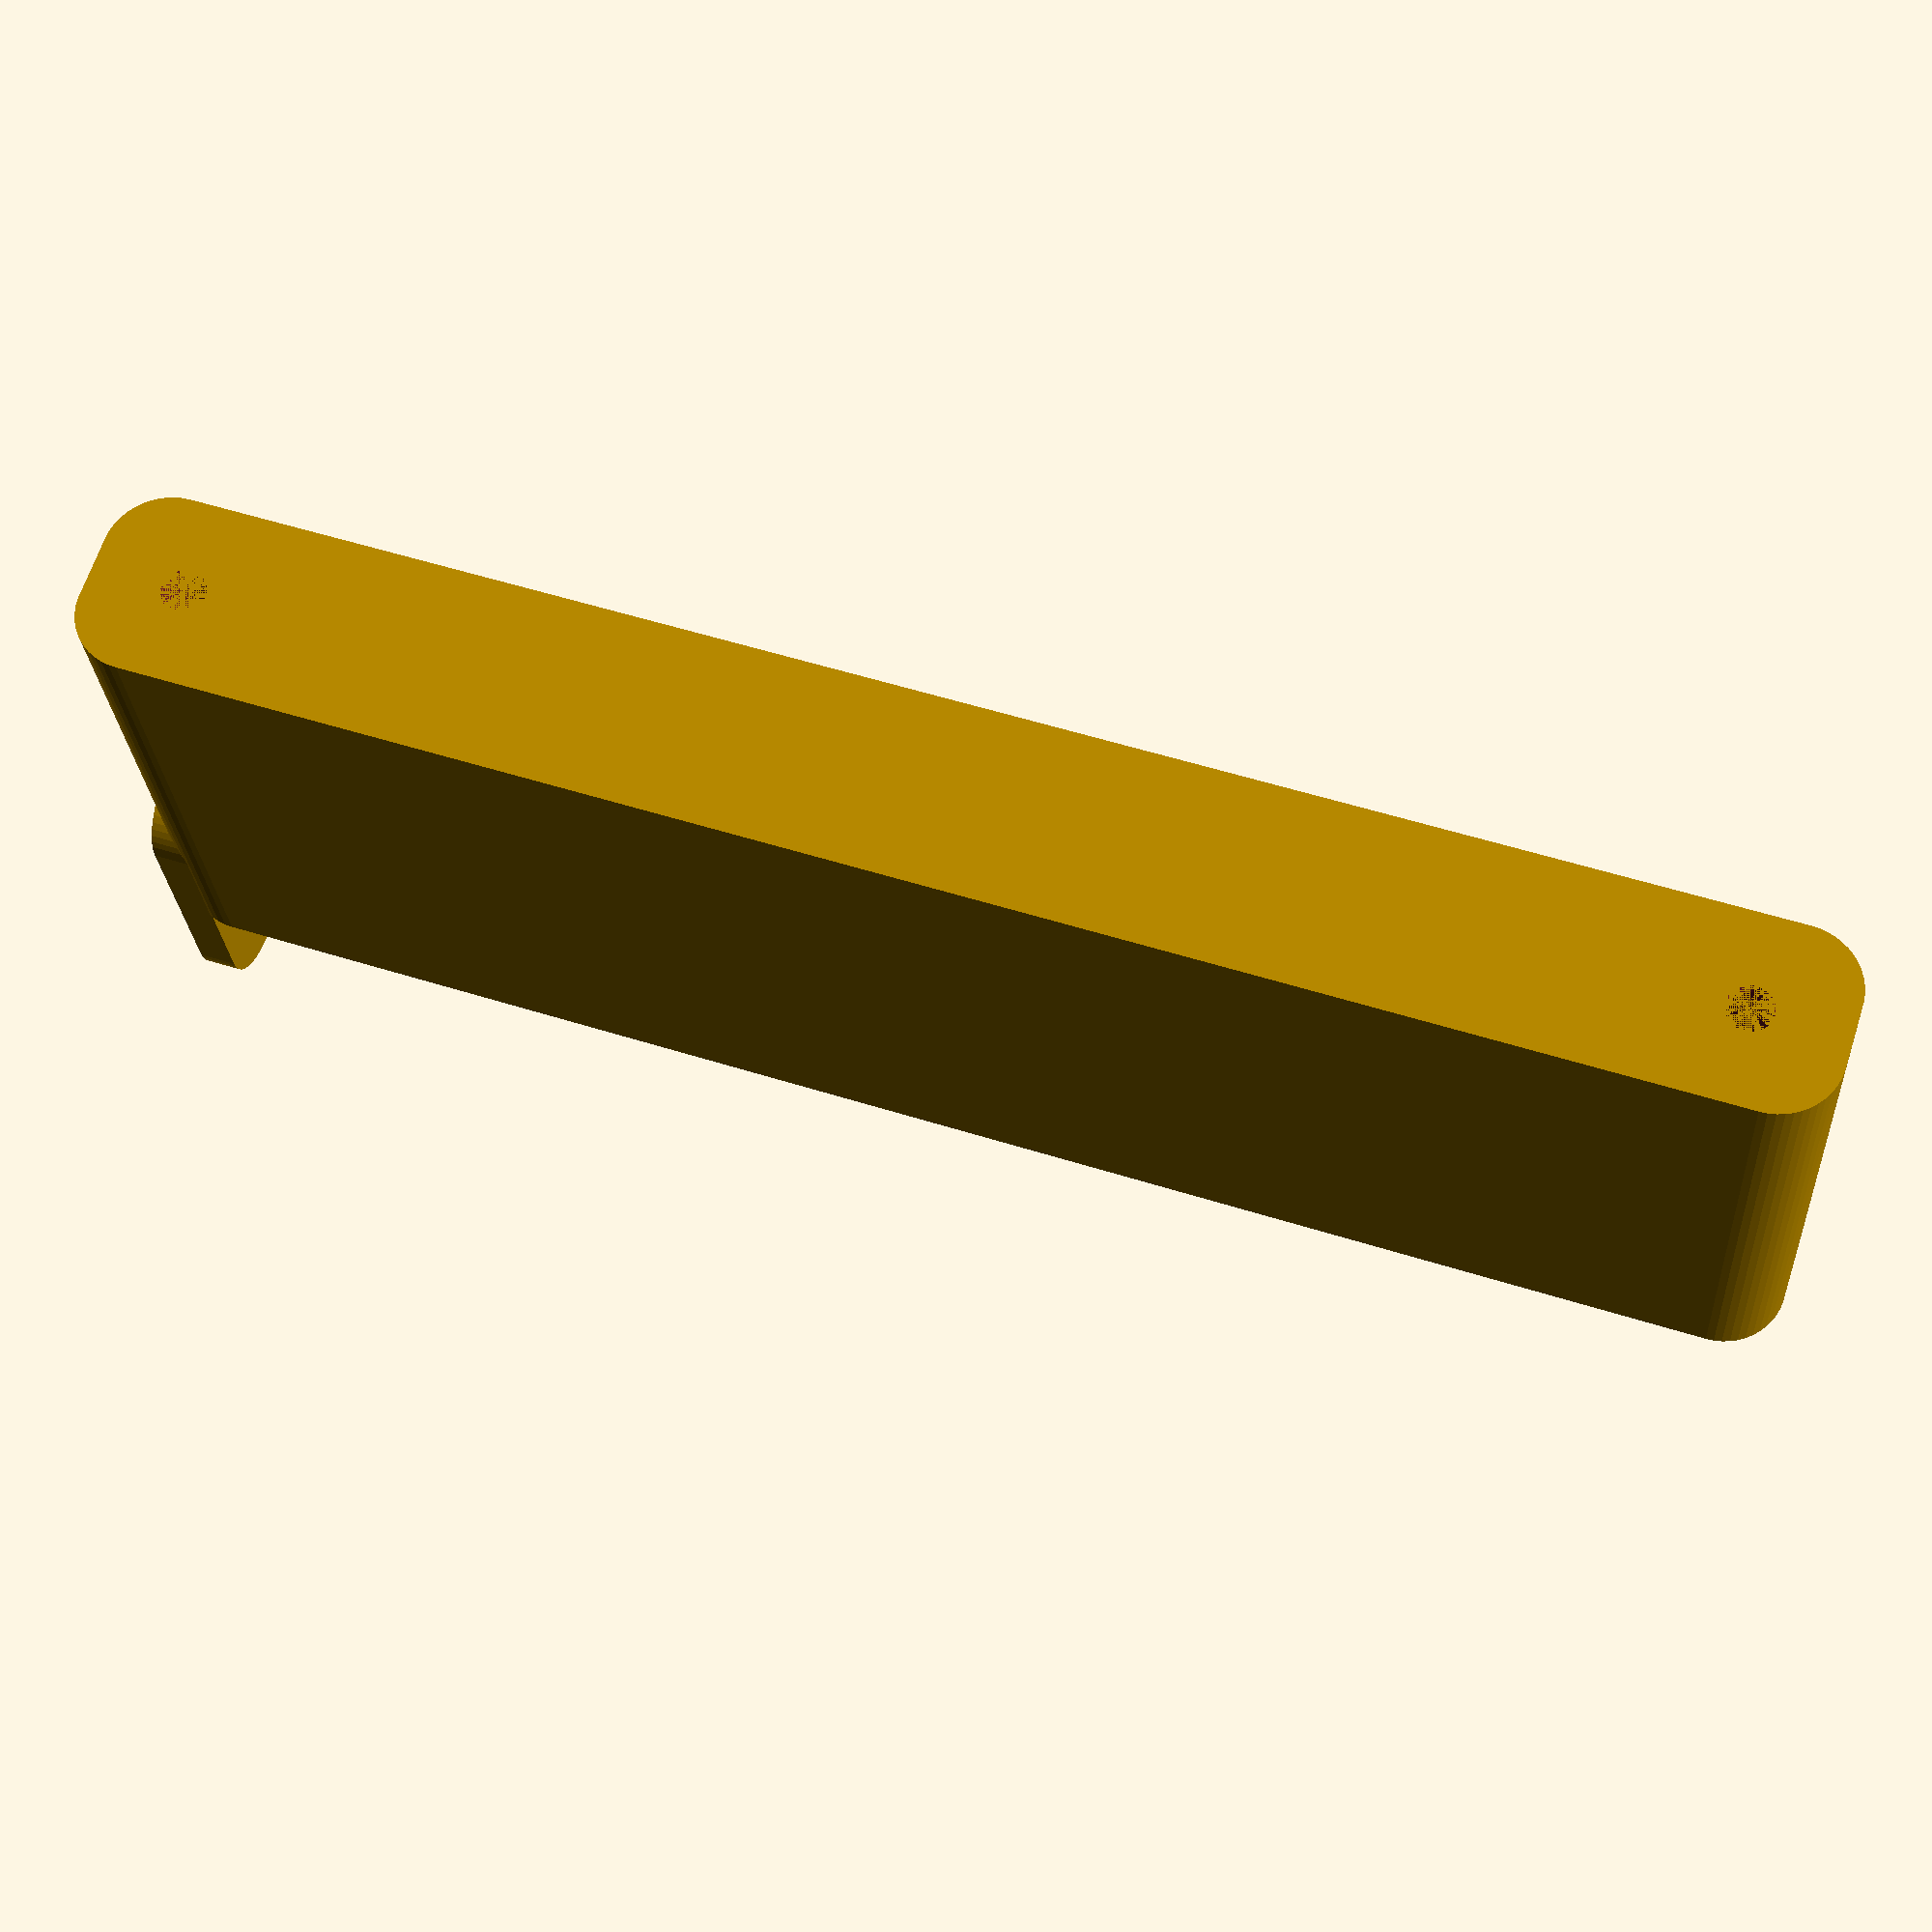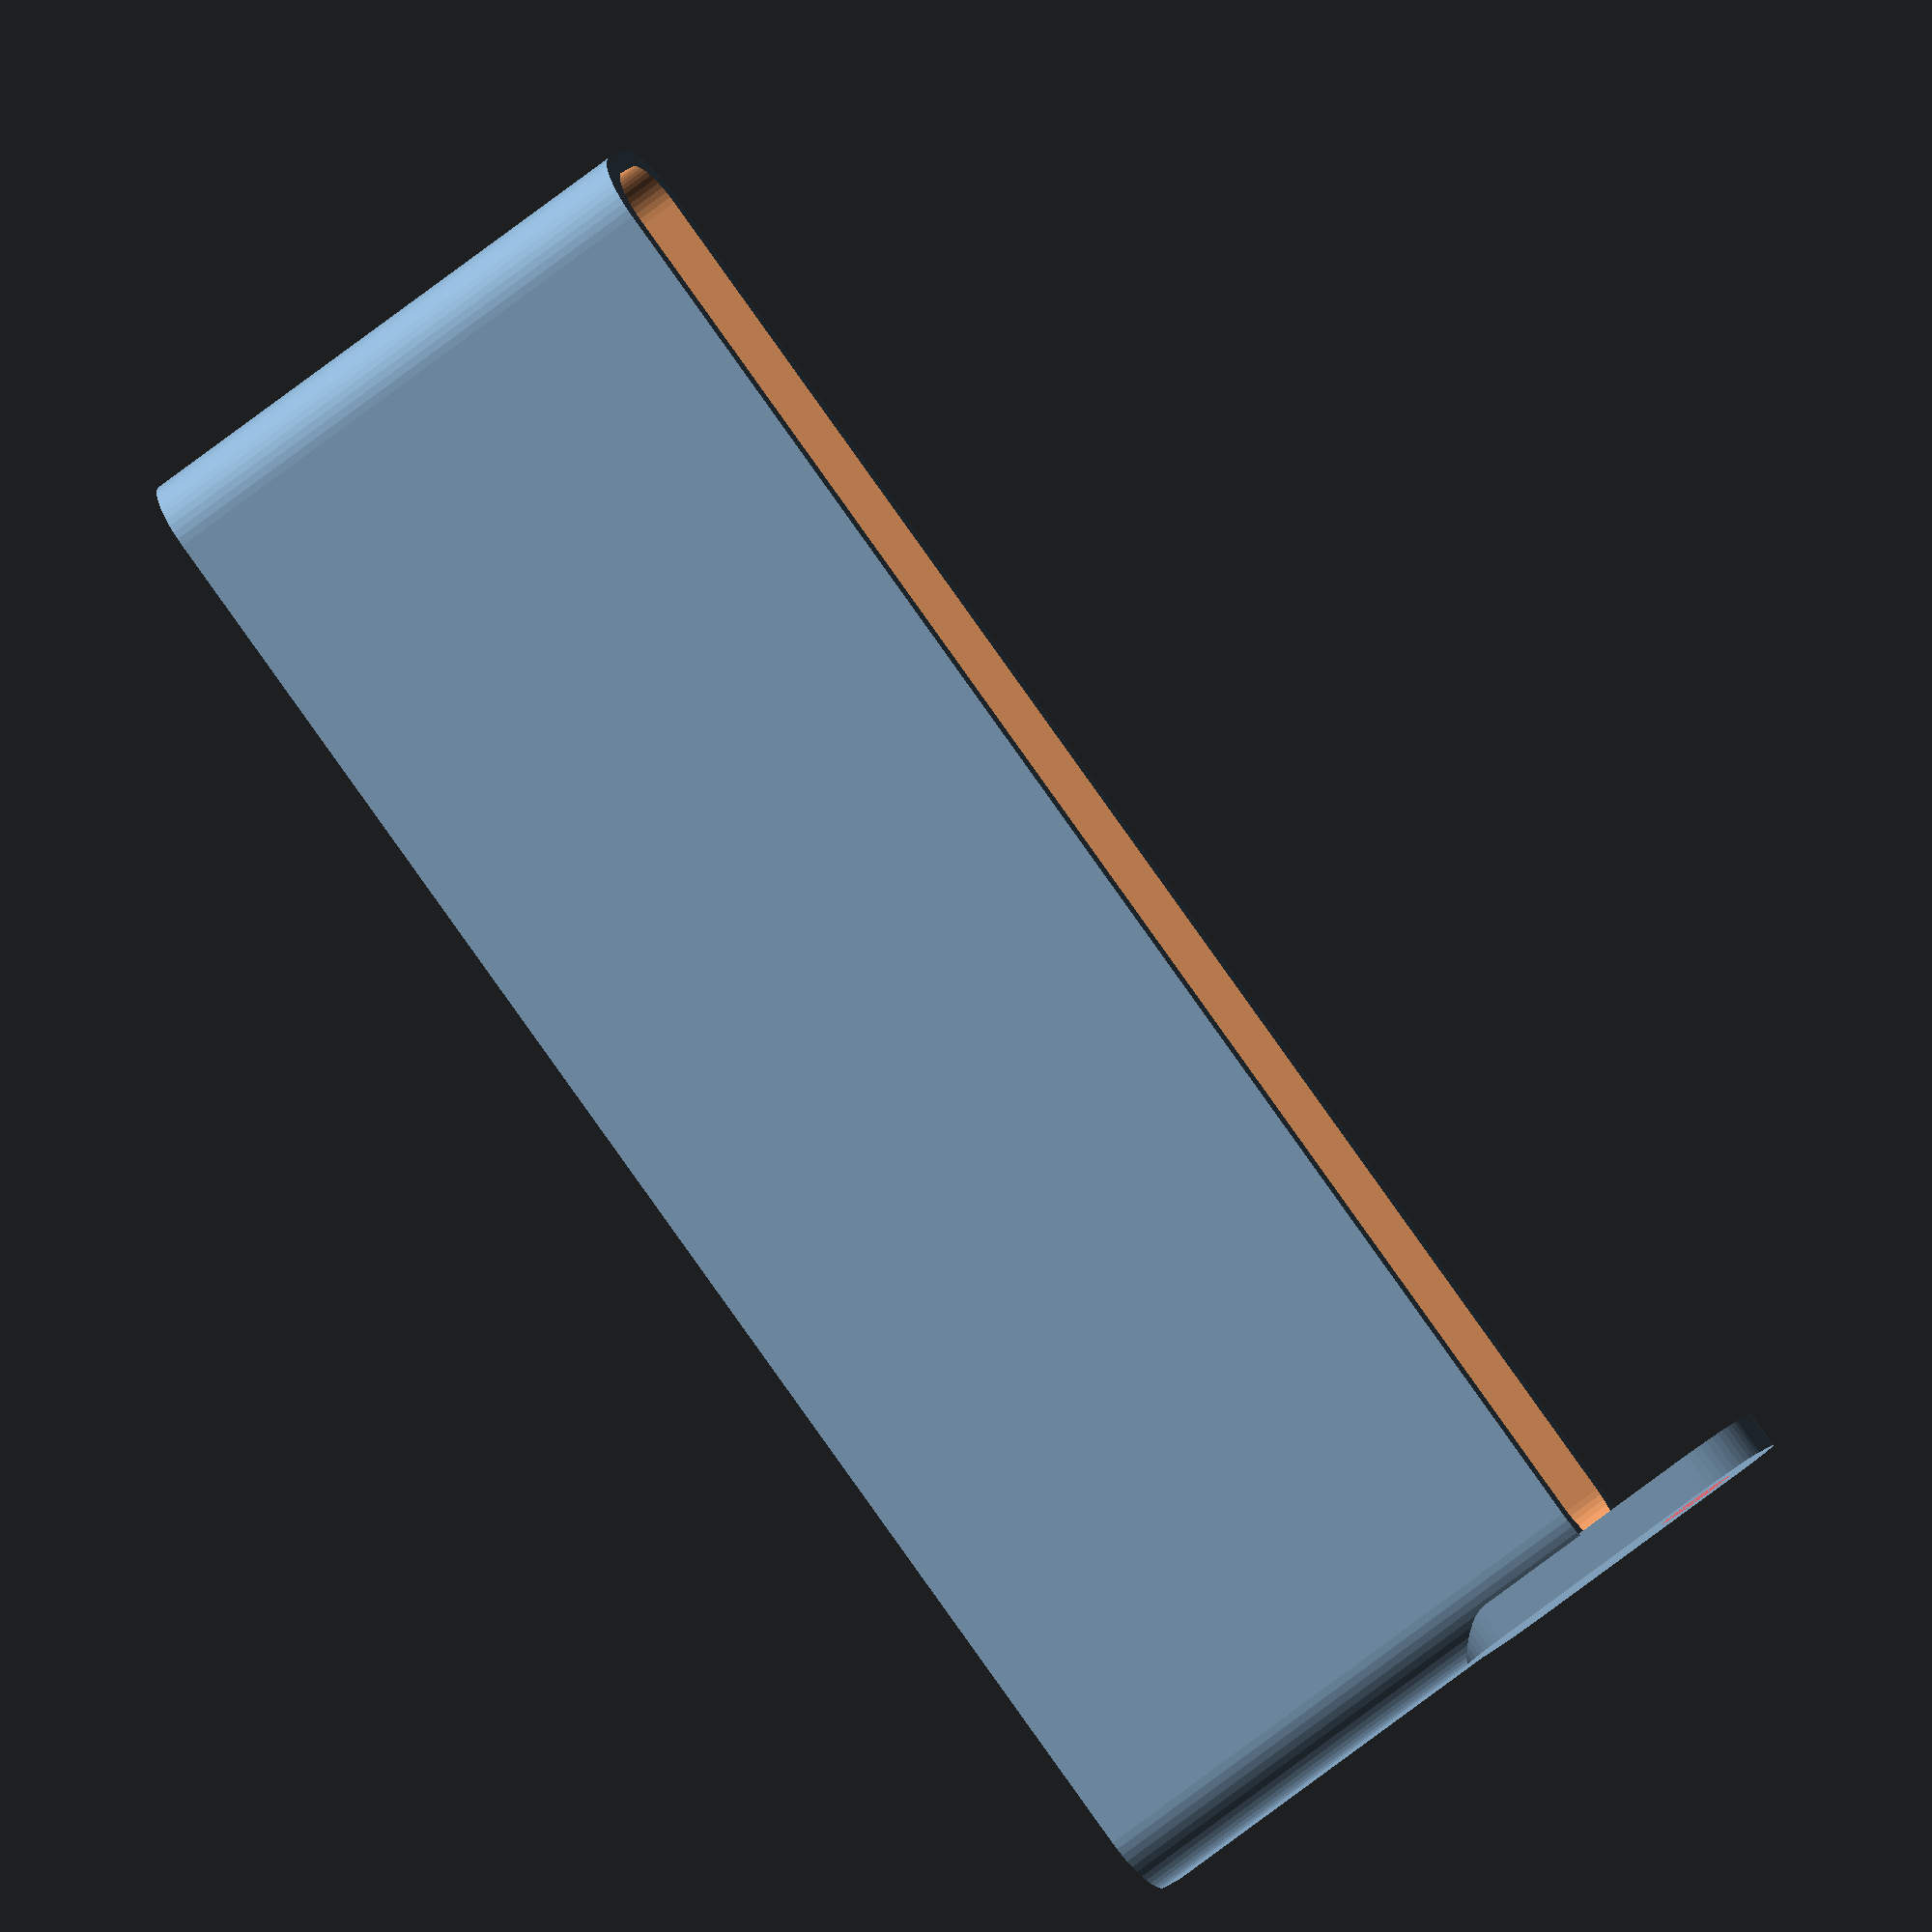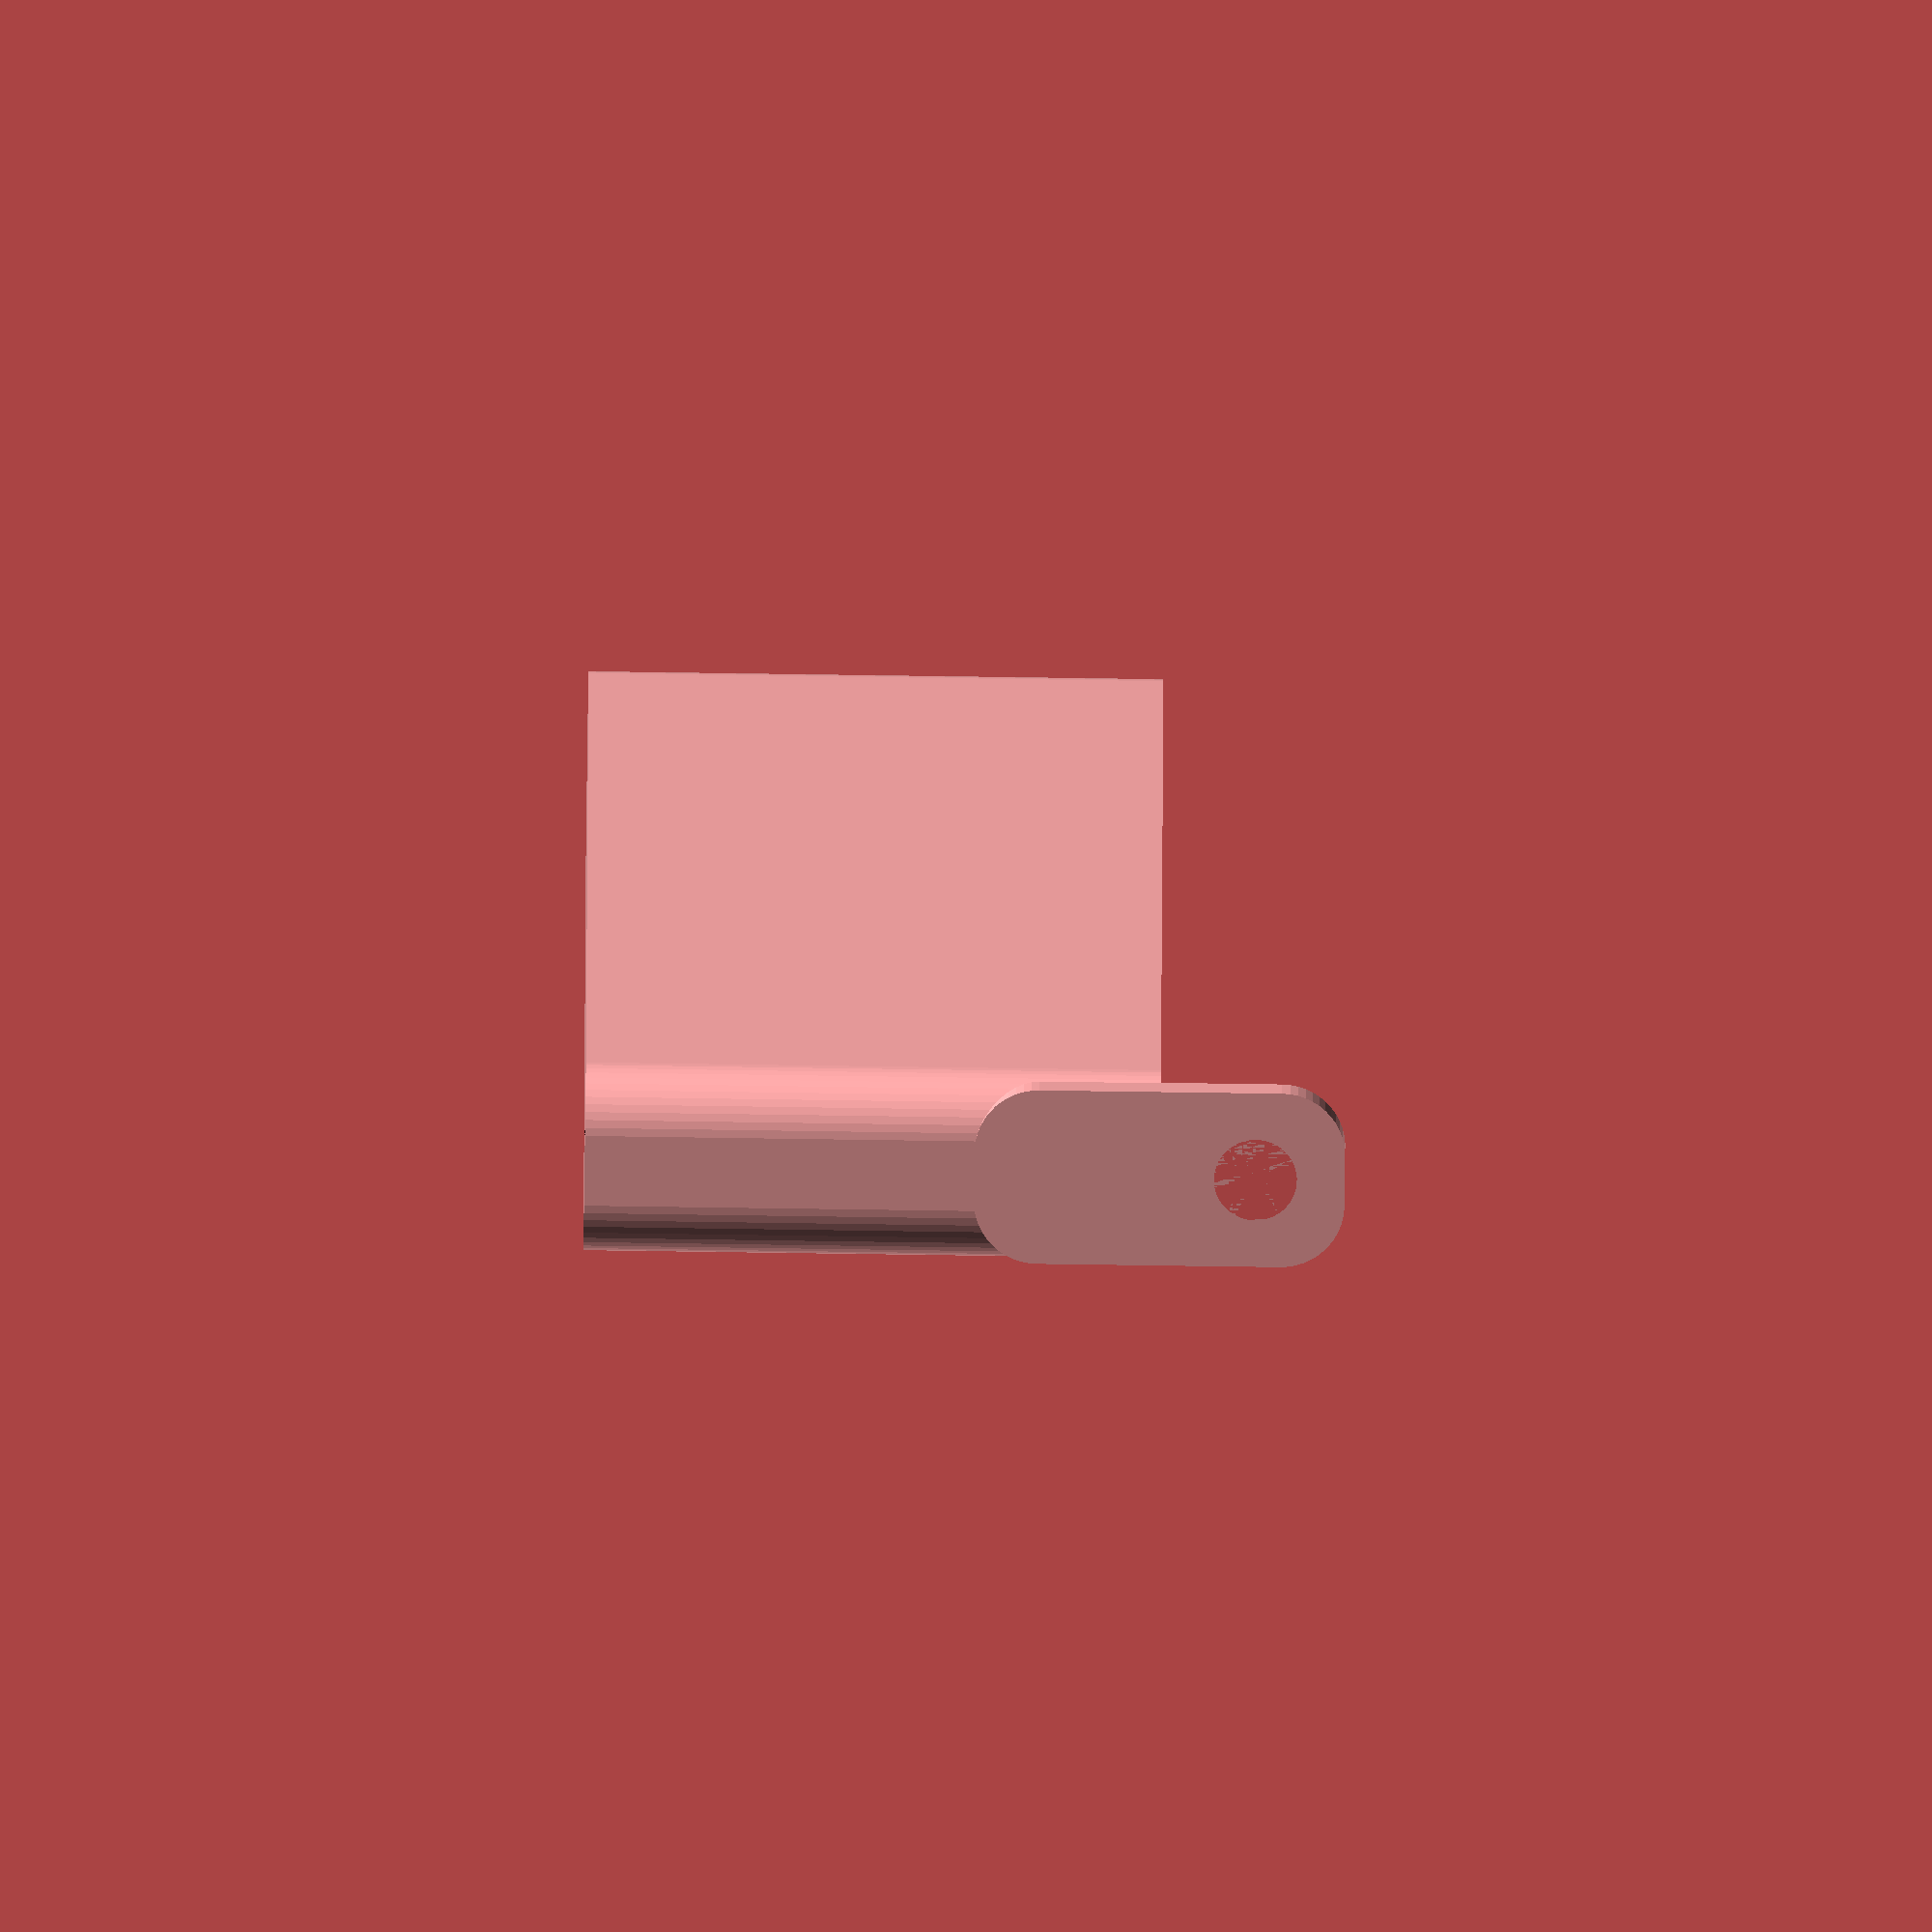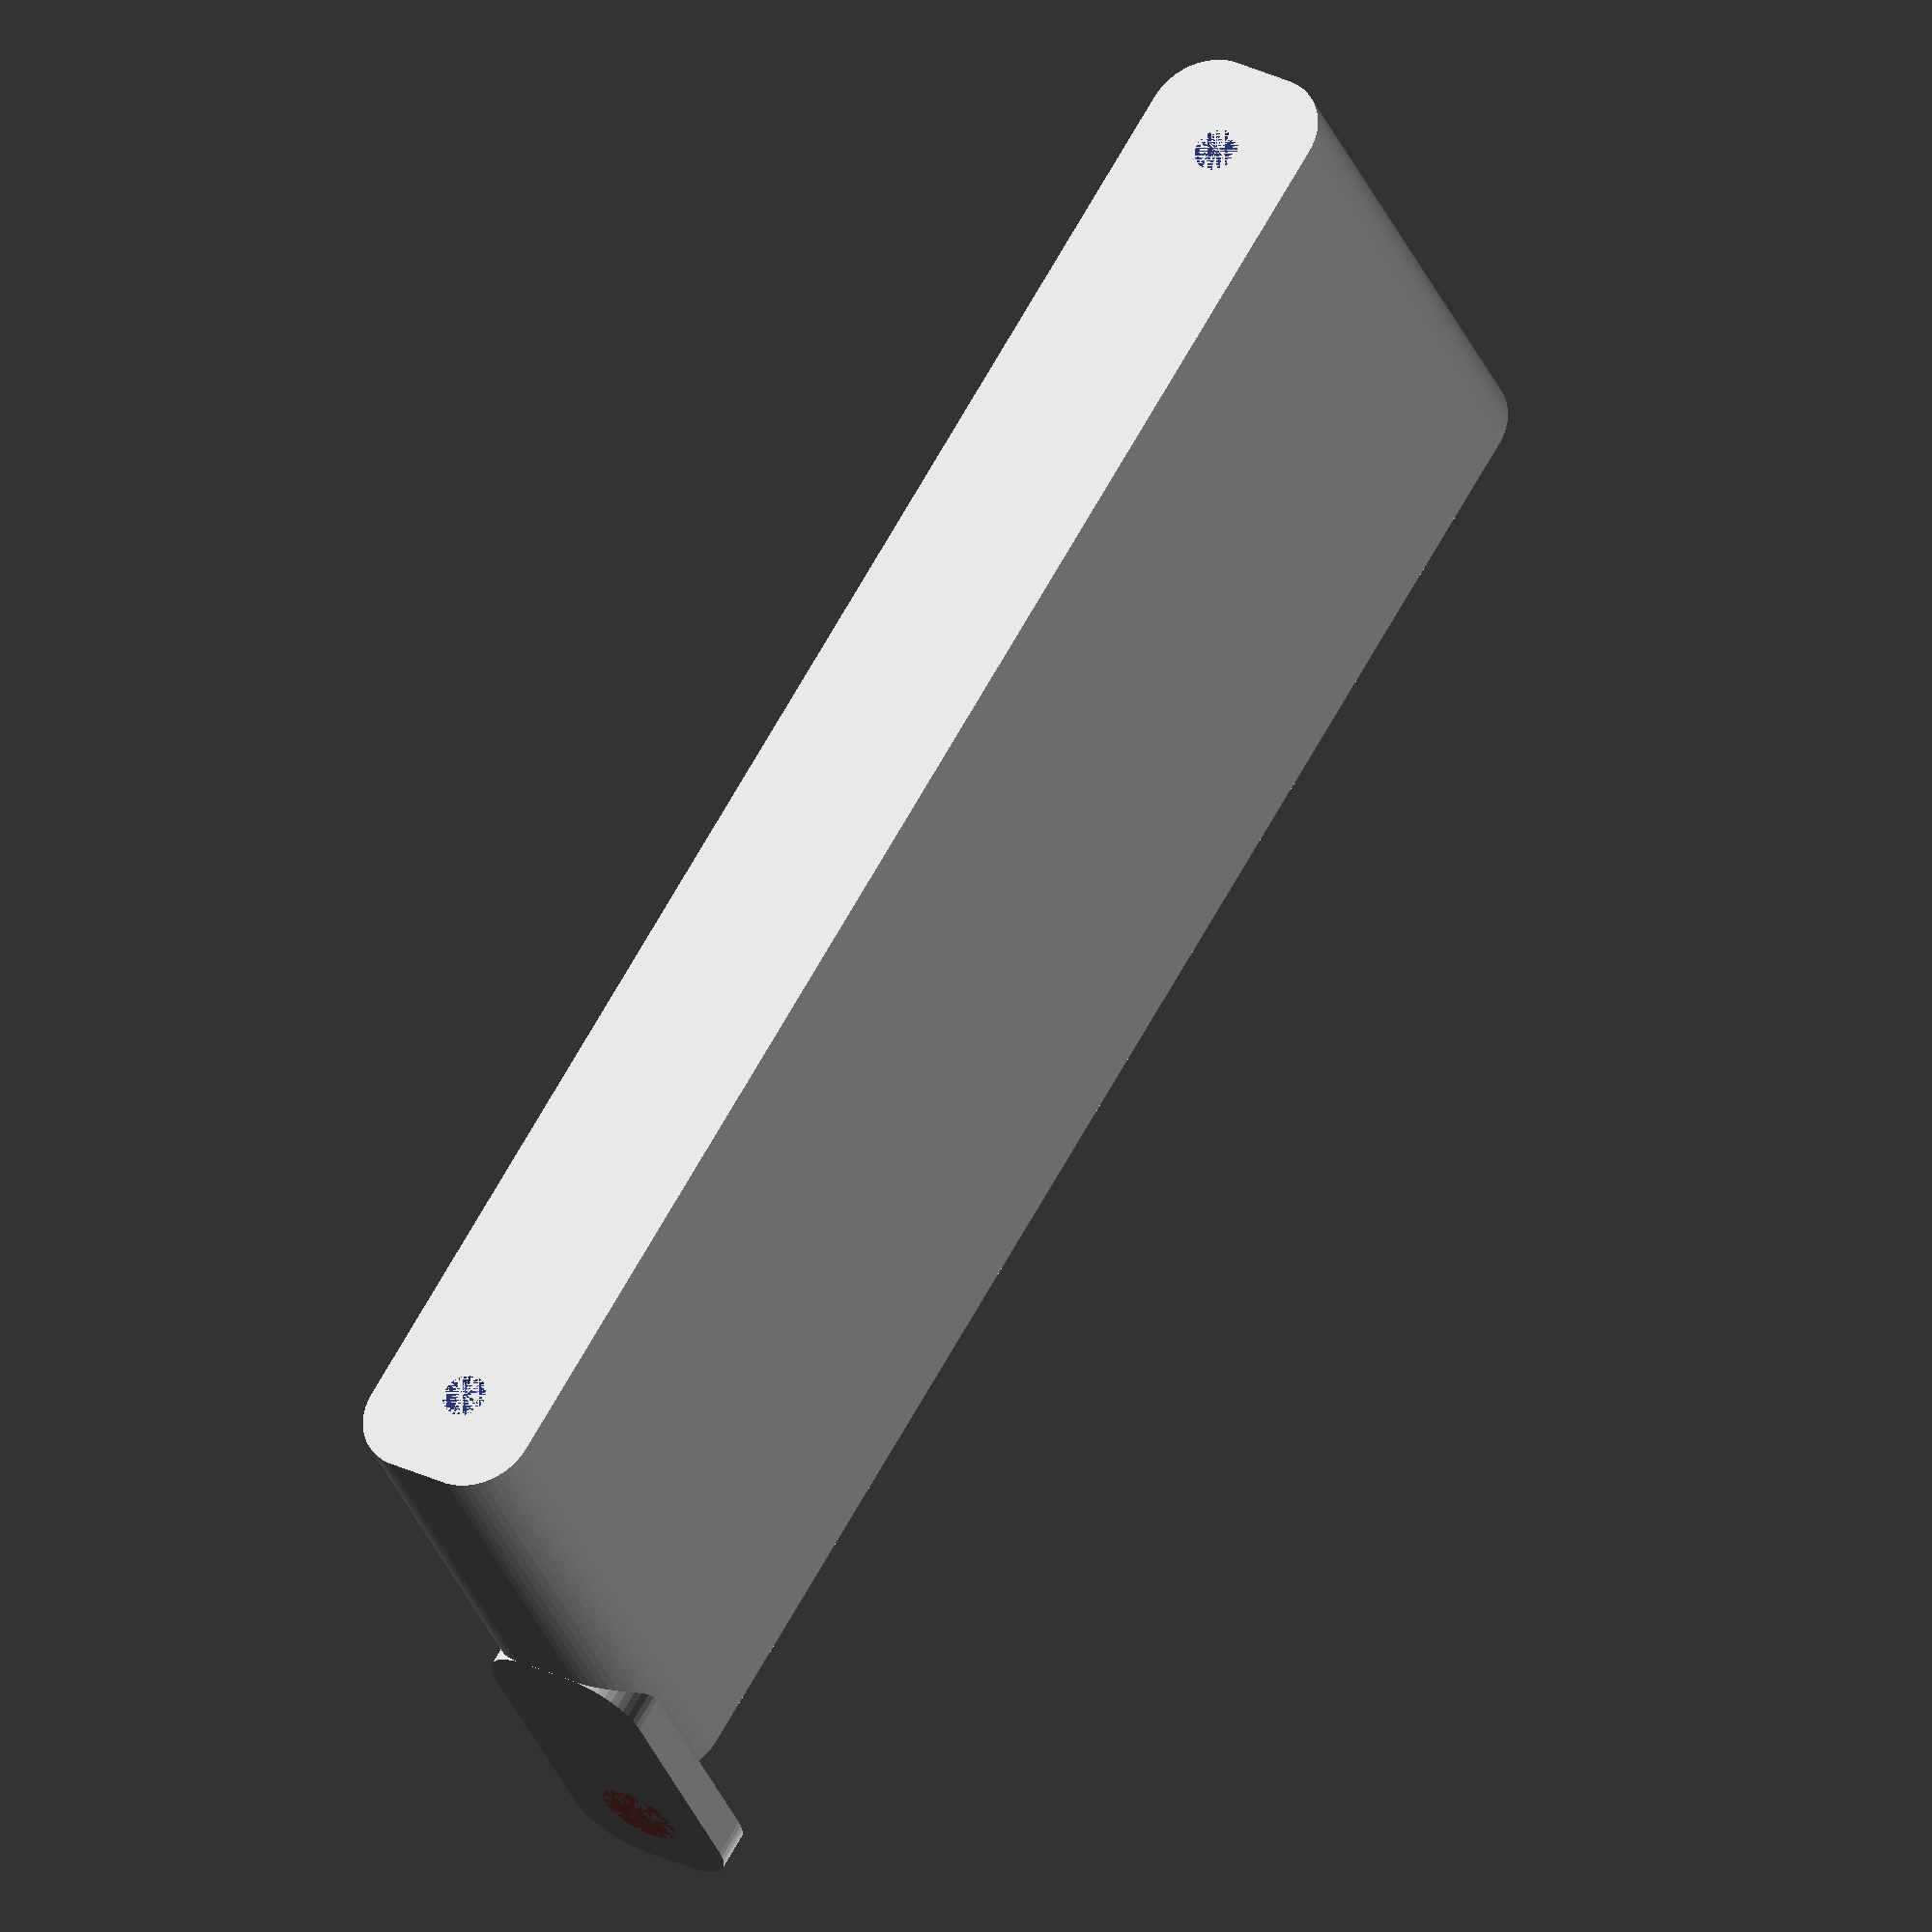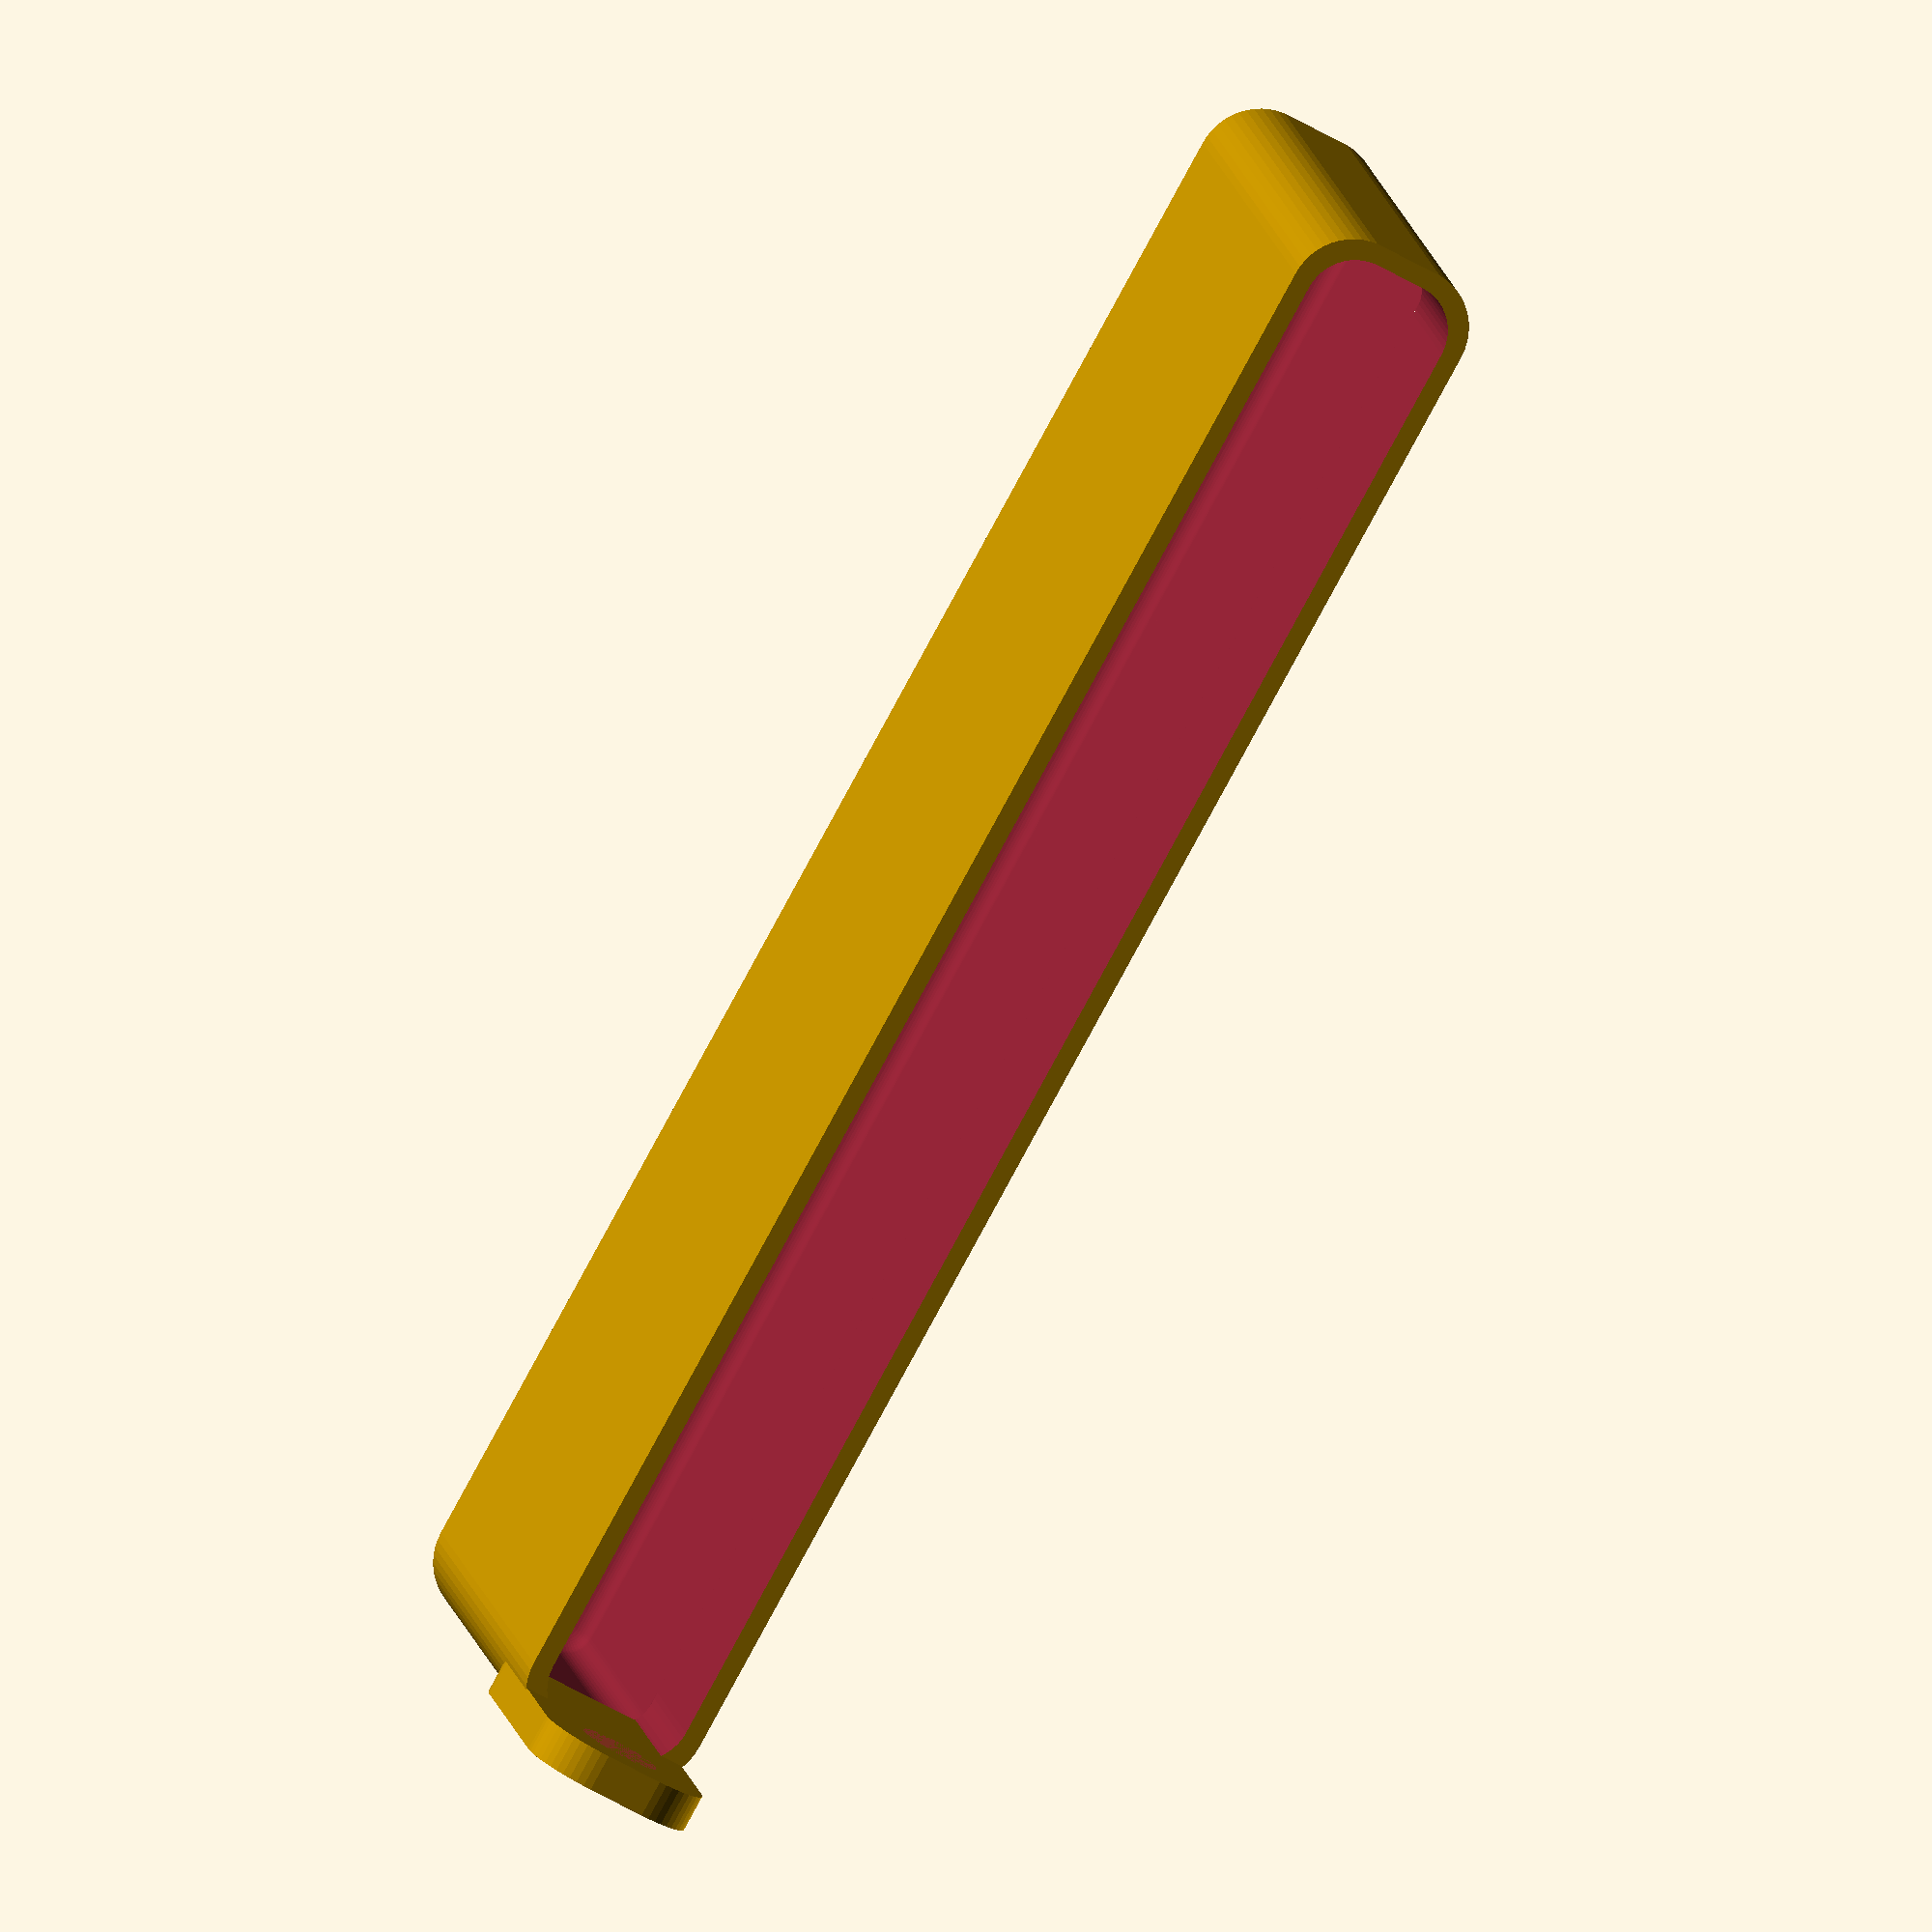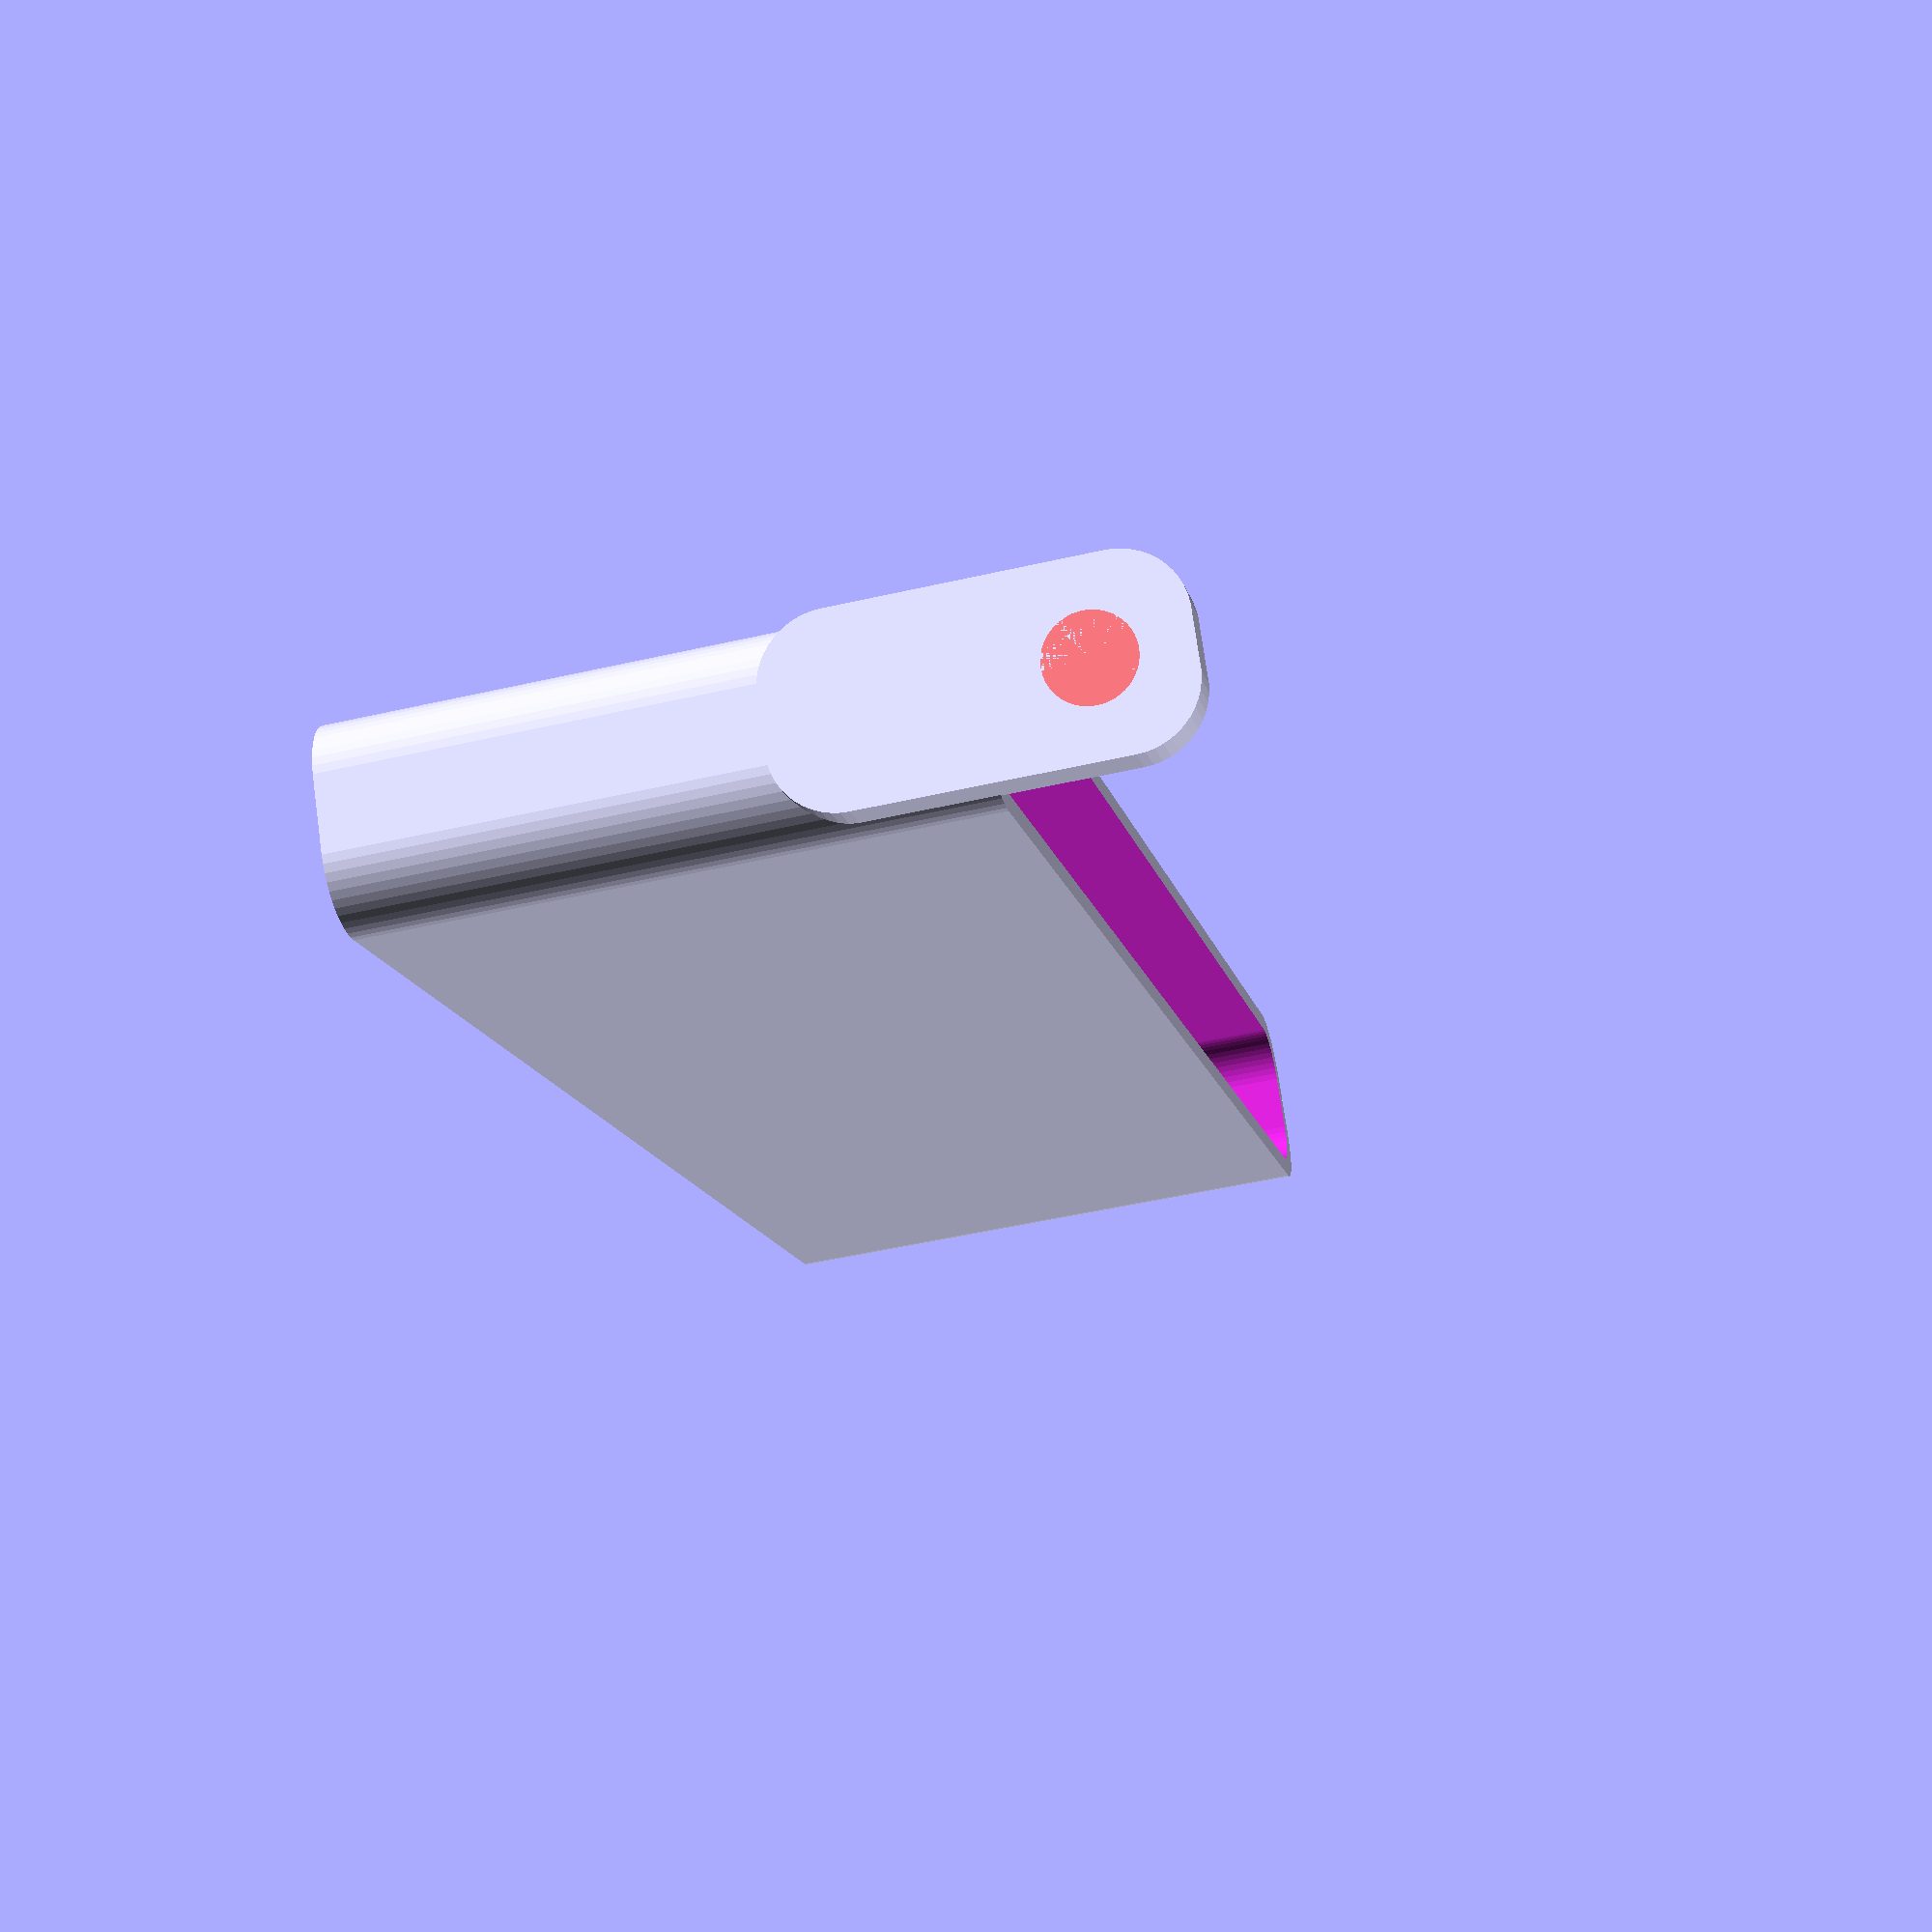
<openscad>
$fn = 50;


difference() {
	union() {
		difference() {
			union() {
				hull() {
					translate(v = [-2.5000000000, 62.5000000000, 0]) {
						cylinder(h = 45, r = 5);
					}
					translate(v = [2.5000000000, 62.5000000000, 0]) {
						cylinder(h = 45, r = 5);
					}
					translate(v = [-2.5000000000, -62.5000000000, 0]) {
						cylinder(h = 45, r = 5);
					}
					translate(v = [2.5000000000, -62.5000000000, 0]) {
						cylinder(h = 45, r = 5);
					}
				}
			}
			union() {
				translate(v = [0.0000000000, -60.0000000000, 3]) {
					rotate(a = [0, 0, 0]) {
						difference() {
							union() {
								translate(v = [0, 0, -3.0000000000]) {
									cylinder(h = 3, r = 1.5000000000);
								}
								translate(v = [0, 0, -1.9000000000]) {
									cylinder(h = 1.9000000000, r1 = 1.8000000000, r2 = 3.6000000000);
								}
								cylinder(h = 250, r = 3.6000000000);
								translate(v = [0, 0, -3.0000000000]) {
									cylinder(h = 3, r = 1.8000000000);
								}
								translate(v = [0, 0, -3.0000000000]) {
									cylinder(h = 3, r = 1.5000000000);
								}
							}
							union();
						}
					}
				}
				translate(v = [0.0000000000, -60.0000000000, 3]) {
					rotate(a = [0, 0, 0]) {
						difference() {
							union() {
								translate(v = [0, 0, -3.0000000000]) {
									cylinder(h = 3, r = 1.5000000000);
								}
								translate(v = [0, 0, -1.9000000000]) {
									cylinder(h = 1.9000000000, r1 = 1.8000000000, r2 = 3.6000000000);
								}
								cylinder(h = 250, r = 3.6000000000);
								translate(v = [0, 0, -3.0000000000]) {
									cylinder(h = 3, r = 1.8000000000);
								}
								translate(v = [0, 0, -3.0000000000]) {
									cylinder(h = 3, r = 1.5000000000);
								}
							}
							union();
						}
					}
				}
				translate(v = [0.0000000000, 60.0000000000, 3]) {
					rotate(a = [0, 0, 0]) {
						difference() {
							union() {
								translate(v = [0, 0, -3.0000000000]) {
									cylinder(h = 3, r = 1.5000000000);
								}
								translate(v = [0, 0, -1.9000000000]) {
									cylinder(h = 1.9000000000, r1 = 1.8000000000, r2 = 3.6000000000);
								}
								cylinder(h = 250, r = 3.6000000000);
								translate(v = [0, 0, -3.0000000000]) {
									cylinder(h = 3, r = 1.8000000000);
								}
								translate(v = [0, 0, -3.0000000000]) {
									cylinder(h = 3, r = 1.5000000000);
								}
							}
							union();
						}
					}
				}
				translate(v = [0.0000000000, 60.0000000000, 3]) {
					rotate(a = [0, 0, 0]) {
						difference() {
							union() {
								translate(v = [0, 0, -3.0000000000]) {
									cylinder(h = 3, r = 1.5000000000);
								}
								translate(v = [0, 0, -1.9000000000]) {
									cylinder(h = 1.9000000000, r1 = 1.8000000000, r2 = 3.6000000000);
								}
								cylinder(h = 250, r = 3.6000000000);
								translate(v = [0, 0, -3.0000000000]) {
									cylinder(h = 3, r = 1.8000000000);
								}
								translate(v = [0, 0, -3.0000000000]) {
									cylinder(h = 3, r = 1.5000000000);
								}
							}
							union();
						}
					}
				}
				translate(v = [0, 0, 2.9925000000]) {
					hull() {
						union() {
							translate(v = [-2.0000000000, 62.0000000000, 4]) {
								cylinder(h = 82, r = 4);
							}
							translate(v = [-2.0000000000, 62.0000000000, 4]) {
								sphere(r = 4);
							}
							translate(v = [-2.0000000000, 62.0000000000, 86]) {
								sphere(r = 4);
							}
						}
						union() {
							translate(v = [2.0000000000, 62.0000000000, 4]) {
								cylinder(h = 82, r = 4);
							}
							translate(v = [2.0000000000, 62.0000000000, 4]) {
								sphere(r = 4);
							}
							translate(v = [2.0000000000, 62.0000000000, 86]) {
								sphere(r = 4);
							}
						}
						union() {
							translate(v = [-2.0000000000, -62.0000000000, 4]) {
								cylinder(h = 82, r = 4);
							}
							translate(v = [-2.0000000000, -62.0000000000, 4]) {
								sphere(r = 4);
							}
							translate(v = [-2.0000000000, -62.0000000000, 86]) {
								sphere(r = 4);
							}
						}
						union() {
							translate(v = [2.0000000000, -62.0000000000, 4]) {
								cylinder(h = 82, r = 4);
							}
							translate(v = [2.0000000000, -62.0000000000, 4]) {
								sphere(r = 4);
							}
							translate(v = [2.0000000000, -62.0000000000, 86]) {
								sphere(r = 4);
							}
						}
					}
				}
			}
		}
		union() {
			translate(v = [0, 67.5000000000, 45]) {
				rotate(a = [90, 0, 0]) {
					hull() {
						translate(v = [-2.0000000000, 9.5000000000, 0]) {
							cylinder(h = 3, r = 5);
						}
						translate(v = [2.0000000000, 9.5000000000, 0]) {
							cylinder(h = 3, r = 5);
						}
						translate(v = [-2.0000000000, -9.5000000000, 0]) {
							cylinder(h = 3, r = 5);
						}
						translate(v = [2.0000000000, -9.5000000000, 0]) {
							cylinder(h = 3, r = 5);
						}
					}
				}
			}
		}
	}
	union() {
		translate(v = [0, 0, 2.9925000000]) {
			hull() {
				union() {
					translate(v = [-4.0000000000, 64.0000000000, 2]) {
						cylinder(h = 26, r = 2);
					}
					translate(v = [-4.0000000000, 64.0000000000, 2]) {
						sphere(r = 2);
					}
					translate(v = [-4.0000000000, 64.0000000000, 28]) {
						sphere(r = 2);
					}
				}
				union() {
					translate(v = [4.0000000000, 64.0000000000, 2]) {
						cylinder(h = 26, r = 2);
					}
					translate(v = [4.0000000000, 64.0000000000, 2]) {
						sphere(r = 2);
					}
					translate(v = [4.0000000000, 64.0000000000, 28]) {
						sphere(r = 2);
					}
				}
				union() {
					translate(v = [-4.0000000000, -64.0000000000, 2]) {
						cylinder(h = 26, r = 2);
					}
					translate(v = [-4.0000000000, -64.0000000000, 2]) {
						sphere(r = 2);
					}
					translate(v = [-4.0000000000, -64.0000000000, 28]) {
						sphere(r = 2);
					}
				}
				union() {
					translate(v = [4.0000000000, -64.0000000000, 2]) {
						cylinder(h = 26, r = 2);
					}
					translate(v = [4.0000000000, -64.0000000000, 2]) {
						sphere(r = 2);
					}
					translate(v = [4.0000000000, -64.0000000000, 28]) {
						sphere(r = 2);
					}
				}
			}
		}
		#translate(v = [0.0000000000, 67.5000000000, 52.5000000000]) {
			rotate(a = [90, 0, 0]) {
				cylinder(h = 3, r = 3.2500000000);
			}
		}
		#translate(v = [0.0000000000, 67.5000000000, 52.5000000000]) {
			rotate(a = [90, 0, 0]) {
				cylinder(h = 3, r = 3.2500000000);
			}
		}
	}
}
</openscad>
<views>
elev=205.0 azim=251.9 roll=356.8 proj=p view=wireframe
elev=66.9 azim=110.7 roll=308.5 proj=o view=wireframe
elev=262.4 azim=353.5 roll=270.8 proj=o view=wireframe
elev=212.6 azim=328.7 roll=340.7 proj=o view=wireframe
elev=166.7 azim=28.9 roll=189.3 proj=o view=solid
elev=48.1 azim=236.4 roll=284.5 proj=p view=wireframe
</views>
